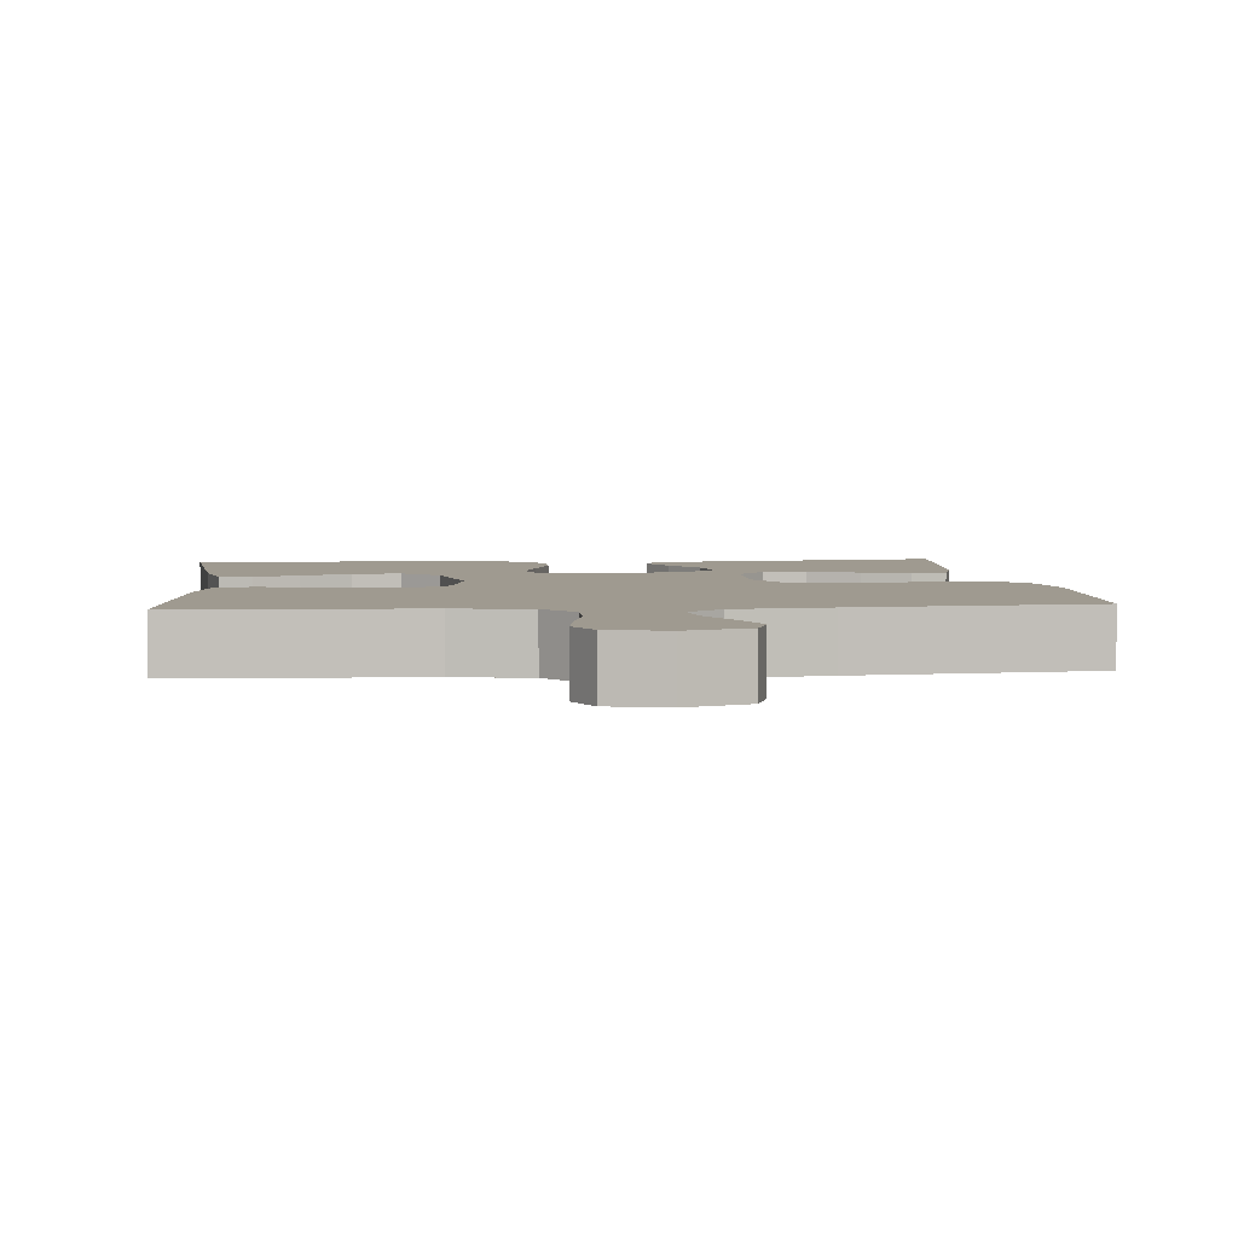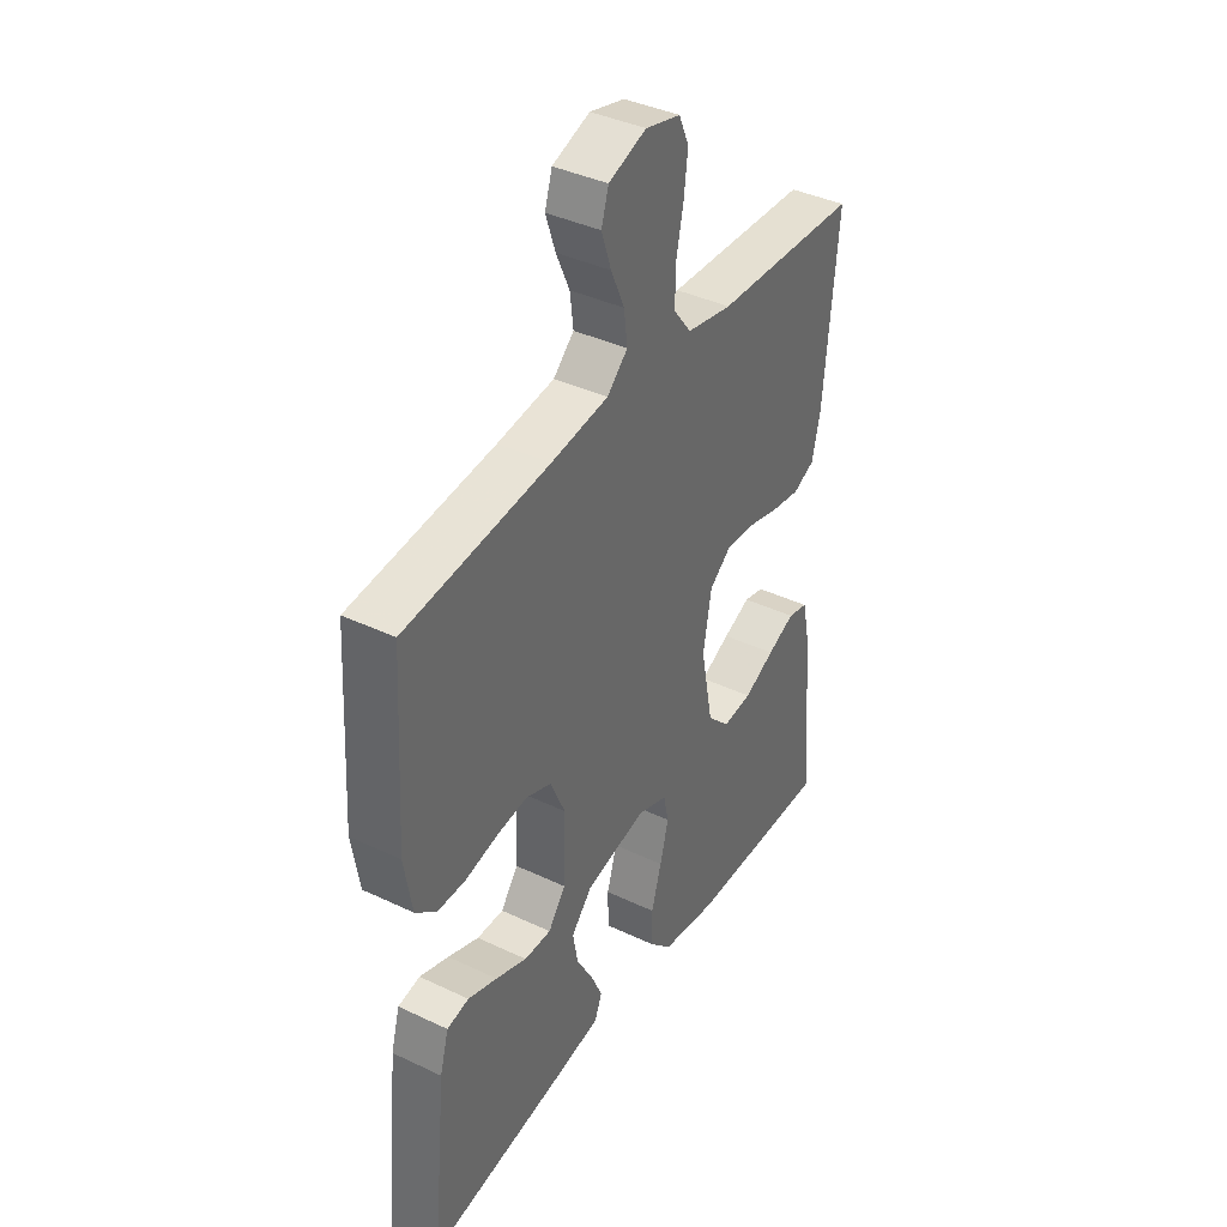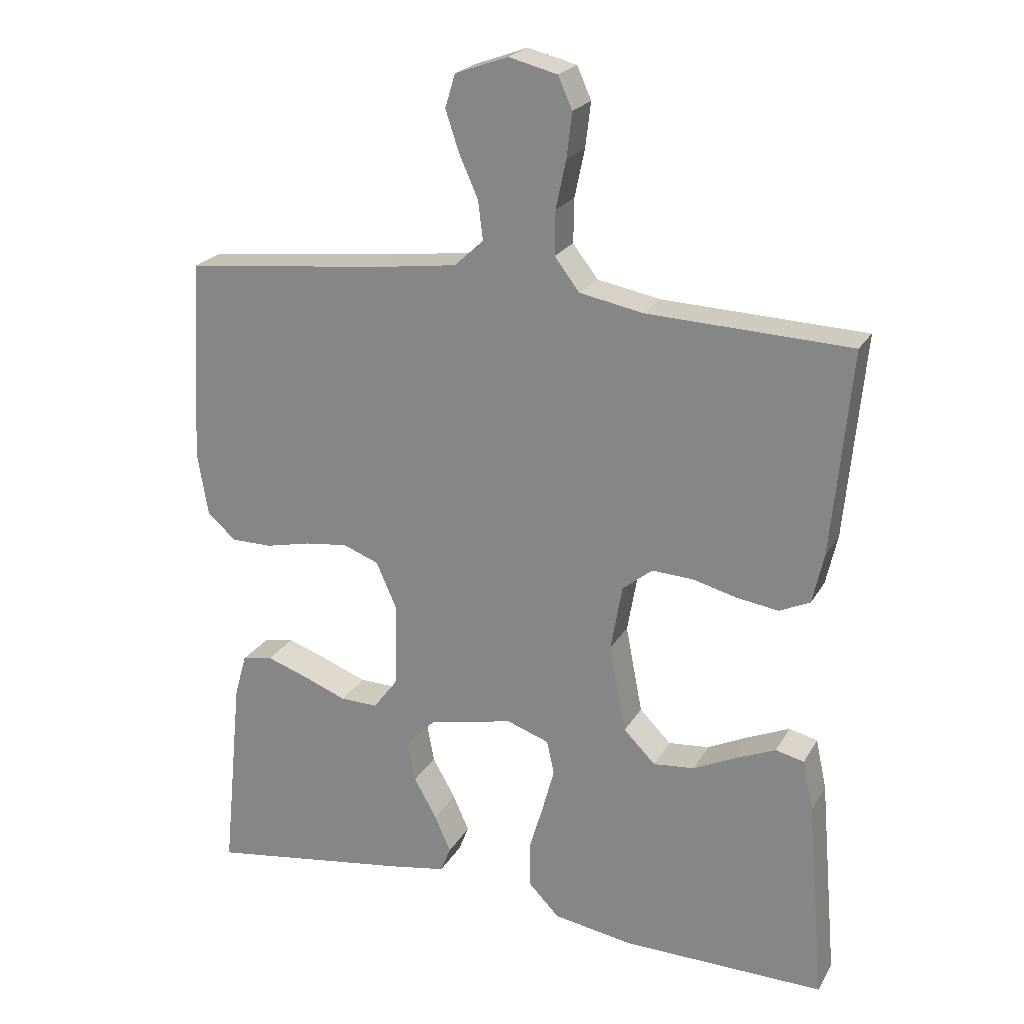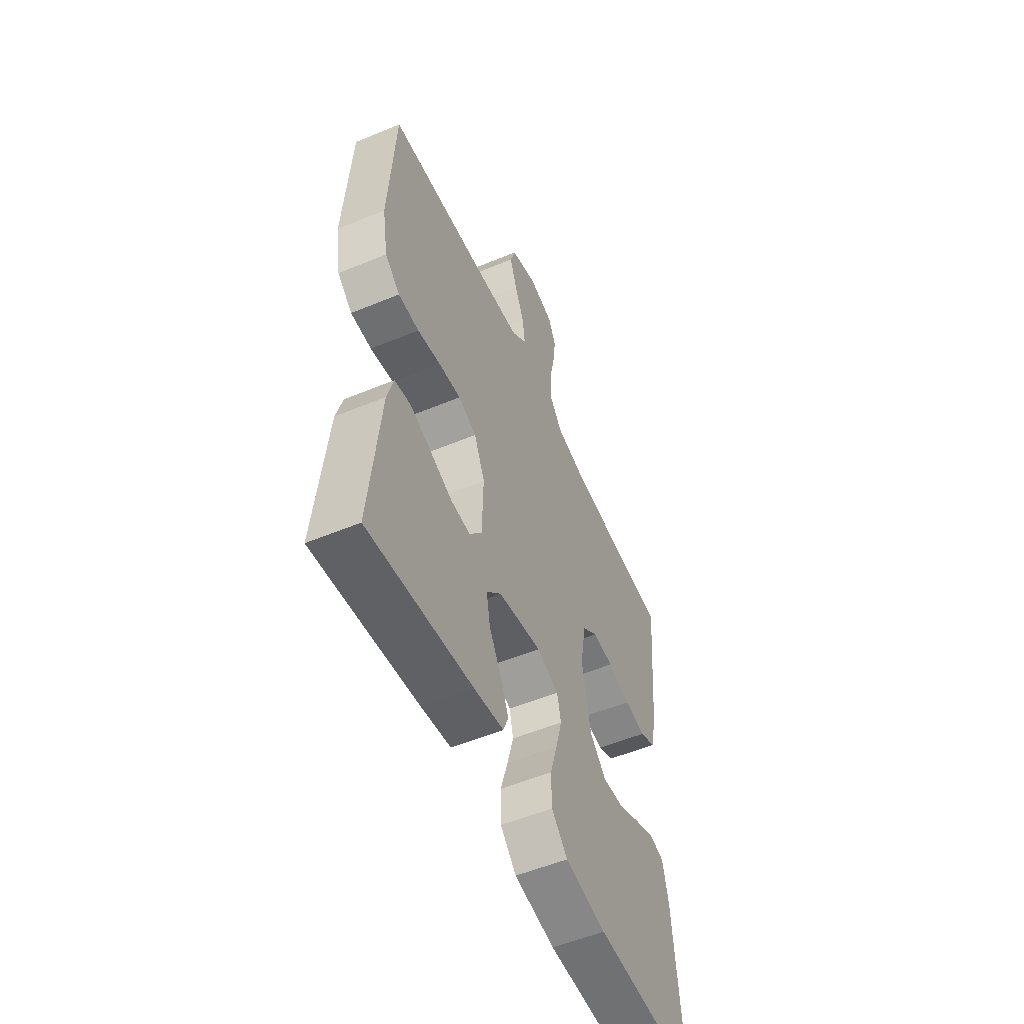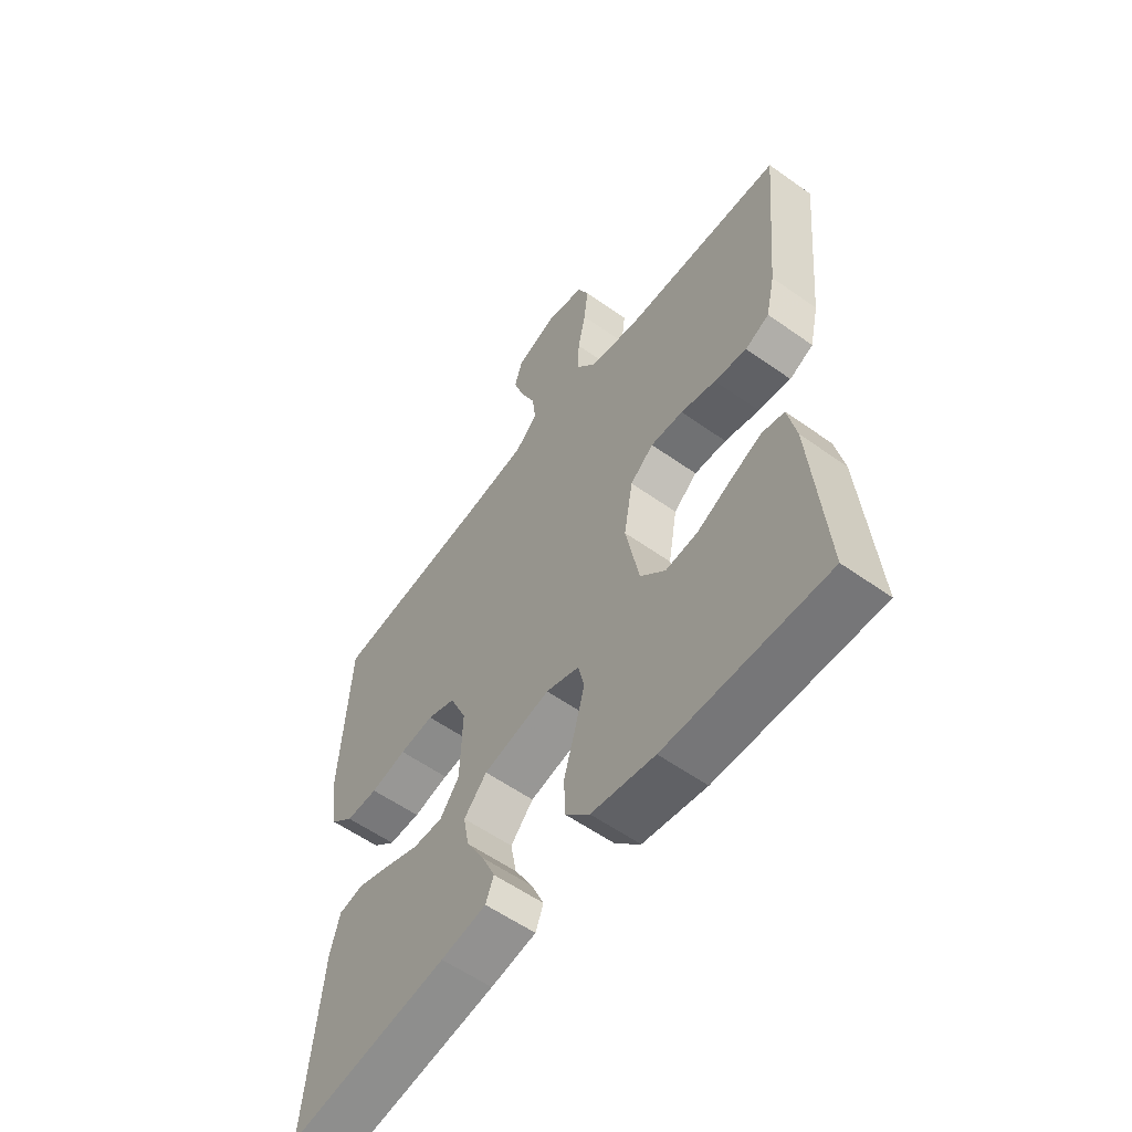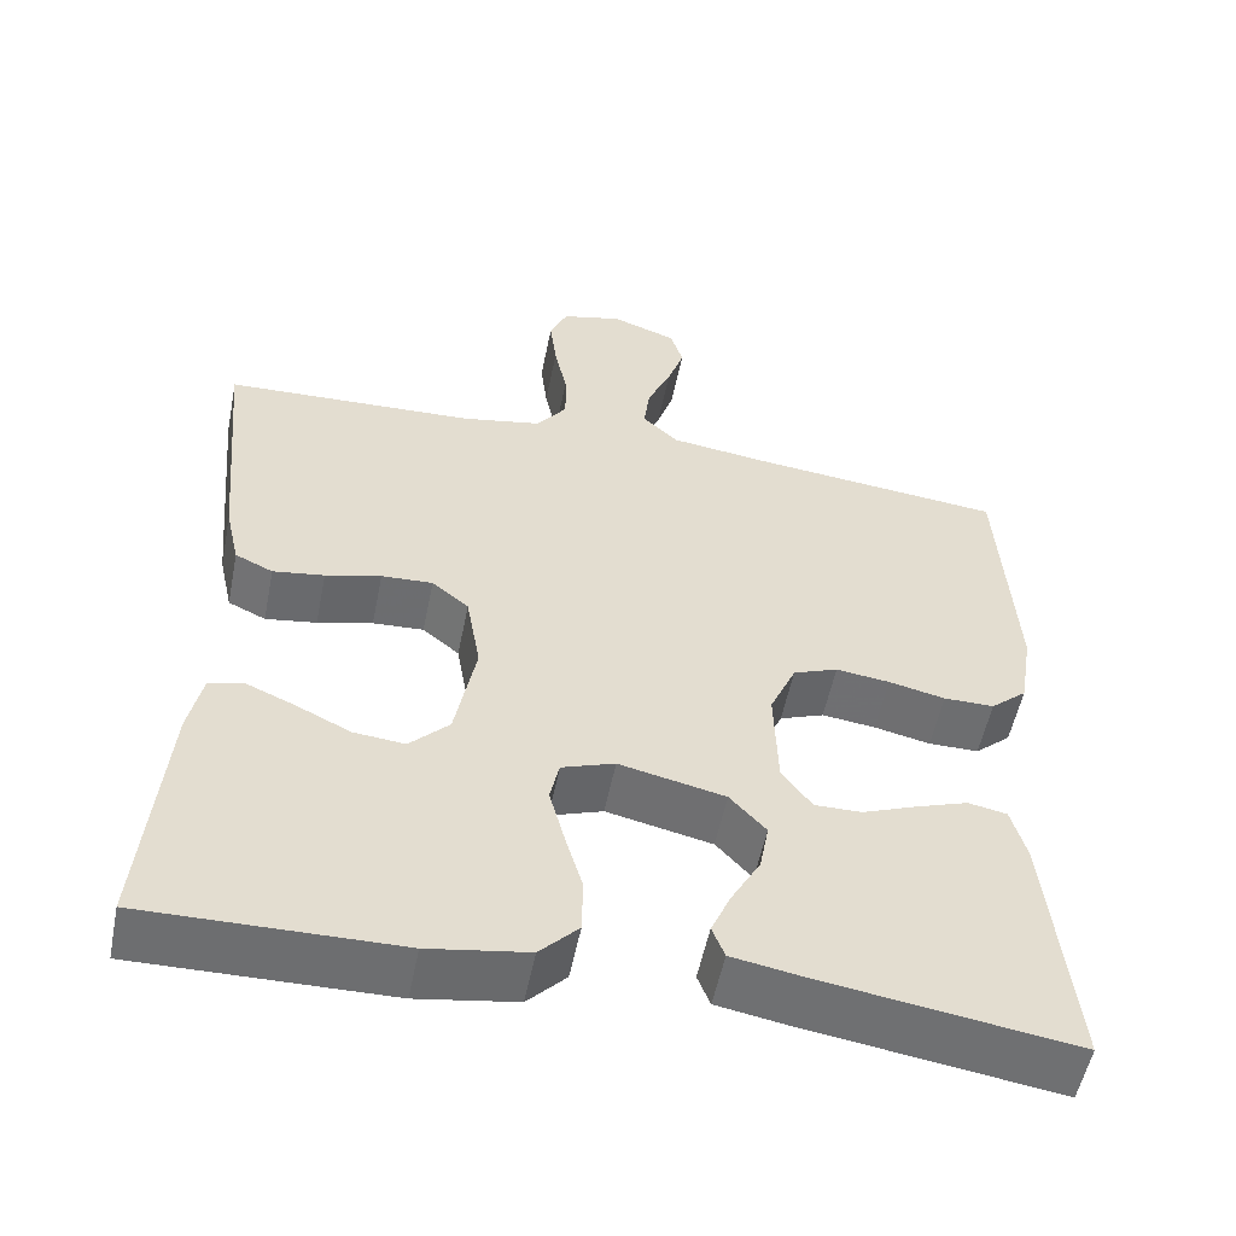
<metadata>
{"format":"obj","ext":"obj","renderer":"f3d","projection":"perspective","resolution":1024,"background":"white","views":[{"elev":3.9,"azim":-5.3,"up":"+Y"},{"elev":39.2,"azim":120.7,"up":"+Z"},{"elev":22.5,"azim":-157.1,"up":"+Z"},{"elev":-54.6,"azim":113.7,"up":"+Z"},{"elev":-57.6,"azim":-126.4,"up":"+Z"},{"elev":-54.3,"azim":-11.3,"up":"+Z"}]}
</metadata>
<code>
v -0.5 0.07 0.5
v -0.2 0.07 0.512
v -0.106 0.07 0.53
v -0.069 0.07 0.578
v -0.07 0.07 0.643
v -0.085 0.07 0.714
v -0.093 0.07 0.78
v -0.072 0.07 0.827
v 0 0.07 0.845
v 0.078 0.07 0.817
v 0.093 0.07 0.768
v 0.073 0.07 0.708
v 0.045 0.07 0.645
v 0.038 0.07 0.588
v 0.081 0.07 0.548
v 0.2 0.07 0.532
v 0.5 0.07 0.5
v 0.518 0.07 0.2
v 0.502 0.07 0.104
v 0.459 0.07 0.067
v 0.399 0.07 0.067
v 0.332 0.07 0.082
v 0.268 0.07 0.09
v 0.215 0.07 0.07
v 0.184 0.07 0
v 0.188 0.07 -0.125
v 0.224 0.07 -0.173
v 0.28 0.07 -0.172
v 0.345 0.07 -0.147
v 0.406 0.07 -0.126
v 0.452 0.07 -0.135
v 0.47 0.07 -0.2
v 0.5 0.07 -0.5
v 0.2 0.07 -0.455
v 0.115 0.07 -0.44
v 0.1 0.07 -0.402
v 0.124 0.07 -0.348
v 0.158 0.07 -0.288
v 0.169 0.07 -0.229
v 0.126 0.07 -0.182
v 0 0.07 -0.154
v -0.063 0.07 -0.176
v -0.074 0.07 -0.226
v -0.056 0.07 -0.293
v -0.035 0.07 -0.364
v -0.036 0.07 -0.43
v -0.082 0.07 -0.477
v -0.2 0.07 -0.496
v -0.5 0.07 -0.5
v -0.474 0.07 -0.2
v -0.458 0.07 -0.125
v -0.416 0.07 -0.115
v -0.358 0.07 -0.14
v -0.294 0.07 -0.171
v -0.233 0.07 -0.177
v -0.186 0.07 -0.13
v -0.161 0.07 0
v -0.178 0.07 0.097
v -0.222 0.07 0.133
v -0.283 0.07 0.13
v -0.349 0.07 0.113
v -0.41 0.07 0.104
v -0.455 0.07 0.125
v -0.472 0.07 0.2
v -0.5 0 0.5
v -0.2 0 0.512
v -0.106 0 0.53
v -0.069 0 0.578
v -0.07 0 0.643
v -0.085 0 0.714
v -0.093 0 0.78
v -0.072 0 0.827
v 0 0 0.845
v 0.078 0 0.817
v 0.093 0 0.768
v 0.073 0 0.708
v 0.045 0 0.645
v 0.038 0 0.588
v 0.081 0 0.548
v 0.2 0 0.532
v 0.5 0 0.5
v 0.518 0 0.2
v 0.502 0 0.104
v 0.459 0 0.067
v 0.399 0 0.067
v 0.332 0 0.082
v 0.268 0 0.09
v 0.215 0 0.07
v 0.184 0 0
v 0.188 0 -0.125
v 0.224 0 -0.173
v 0.28 0 -0.172
v 0.345 0 -0.147
v 0.406 0 -0.126
v 0.452 0 -0.135
v 0.47 0 -0.2
v 0.5 0 -0.5
v 0.2 0 -0.455
v 0.115 0 -0.44
v 0.1 0 -0.402
v 0.124 0 -0.348
v 0.158 0 -0.288
v 0.169 0 -0.229
v 0.126 0 -0.182
v 0 0 -0.154
v -0.063 0 -0.176
v -0.074 0 -0.226
v -0.056 0 -0.293
v -0.035 0 -0.364
v -0.036 0 -0.43
v -0.082 0 -0.477
v -0.2 0 -0.496
v -0.5 0 -0.5
v -0.474 0 -0.2
v -0.458 0 -0.125
v -0.416 0 -0.115
v -0.358 0 -0.14
v -0.294 0 -0.171
v -0.233 0 -0.177
v -0.186 0 -0.13
v -0.161 0 0
v -0.178 0 0.097
v -0.222 0 0.133
v -0.283 0 0.13
v -0.349 0 0.113
v -0.41 0 0.104
v -0.455 0 0.125
v -0.472 0 0.2
f 64 1 2
f 63 64 2
f 62 63 2
f 61 62 2
f 60 61 2
f 59 60 2 3
f 58 59 3 4
f 57 58 4
f 52 53 54
f 51 52 54
f 50 51 54
f 49 50 54
f 48 49 54
f 47 48 54
f 46 47 54
f 45 46 54
f 44 45 54
f 43 44 54 55
f 42 43 55 56
f 36 37 38
f 35 36 38
f 34 35 38
f 33 34 38
f 32 33 38
f 31 32 38
f 30 31 38
f 29 30 38
f 28 29 38
f 27 28 38 39
f 26 27 39 40
f 20 21 22
f 19 20 22
f 18 19 22
f 17 18 22
f 16 17 22
f 15 16 22 23
f 14 15 23 24
f 11 12 13
f 10 11 13
f 9 10 13
f 8 9 13
f 7 8 13
f 6 7 13
f 5 6 13
f 4 5 13 14
f 14 24 25
f 4 14 25
f 57 4 25
f 56 57 25
f 42 56 25
f 41 42 25
f 25 26 40 41
f 66 65 128
f 66 128 127
f 66 127 126
f 66 126 125
f 66 125 124
f 67 66 124 123
f 68 67 123 122
f 68 122 121
f 118 117 116
f 118 116 115
f 118 115 114
f 118 114 113
f 118 113 112
f 118 112 111
f 118 111 110
f 118 110 109
f 118 109 108
f 119 118 108 107
f 120 119 107 106
f 102 101 100
f 102 100 99
f 102 99 98
f 102 98 97
f 102 97 96
f 102 96 95
f 102 95 94
f 102 94 93
f 102 93 92
f 103 102 92 91
f 104 103 91 90
f 86 85 84
f 86 84 83
f 86 83 82
f 86 82 81
f 86 81 80
f 87 86 80 79
f 88 87 79 78
f 77 76 75
f 77 75 74
f 77 74 73
f 77 73 72
f 77 72 71
f 77 71 70
f 77 70 69
f 78 77 69 68
f 89 88 78
f 89 78 68
f 89 68 121
f 89 121 120
f 89 120 106
f 89 106 105
f 105 104 90 89
f 1 65 66 2
f 2 66 67 3
f 3 67 68 4
f 4 68 69 5
f 5 69 70 6
f 6 70 71 7
f 7 71 72 8
f 8 72 73 9
f 9 73 74 10
f 10 74 75 11
f 11 75 76 12
f 12 76 77 13
f 13 77 78 14
f 14 78 79 15
f 15 79 80 16
f 16 80 81 17
f 17 81 82 18
f 18 82 83 19
f 19 83 84 20
f 20 84 85 21
f 21 85 86 22
f 22 86 87 23
f 23 87 88 24
f 24 88 89 25
f 25 89 90 26
f 26 90 91 27
f 27 91 92 28
f 28 92 93 29
f 29 93 94 30
f 30 94 95 31
f 31 95 96 32
f 32 96 97 33
f 33 97 98 34
f 34 98 99 35
f 35 99 100 36
f 36 100 101 37
f 37 101 102 38
f 38 102 103 39
f 39 103 104 40
f 40 104 105 41
f 41 105 106 42
f 42 106 107 43
f 43 107 108 44
f 44 108 109 45
f 45 109 110 46
f 46 110 111 47
f 47 111 112 48
f 48 112 113 49
f 49 113 114 50
f 50 114 115 51
f 51 115 116 52
f 52 116 117 53
f 53 117 118 54
f 54 118 119 55
f 55 119 120 56
f 56 120 121 57
f 57 121 122 58
f 58 122 123 59
f 59 123 124 60
f 60 124 125 61
f 61 125 126 62
f 62 126 127 63
f 63 127 128 64
f 64 128 65 1

</code>
